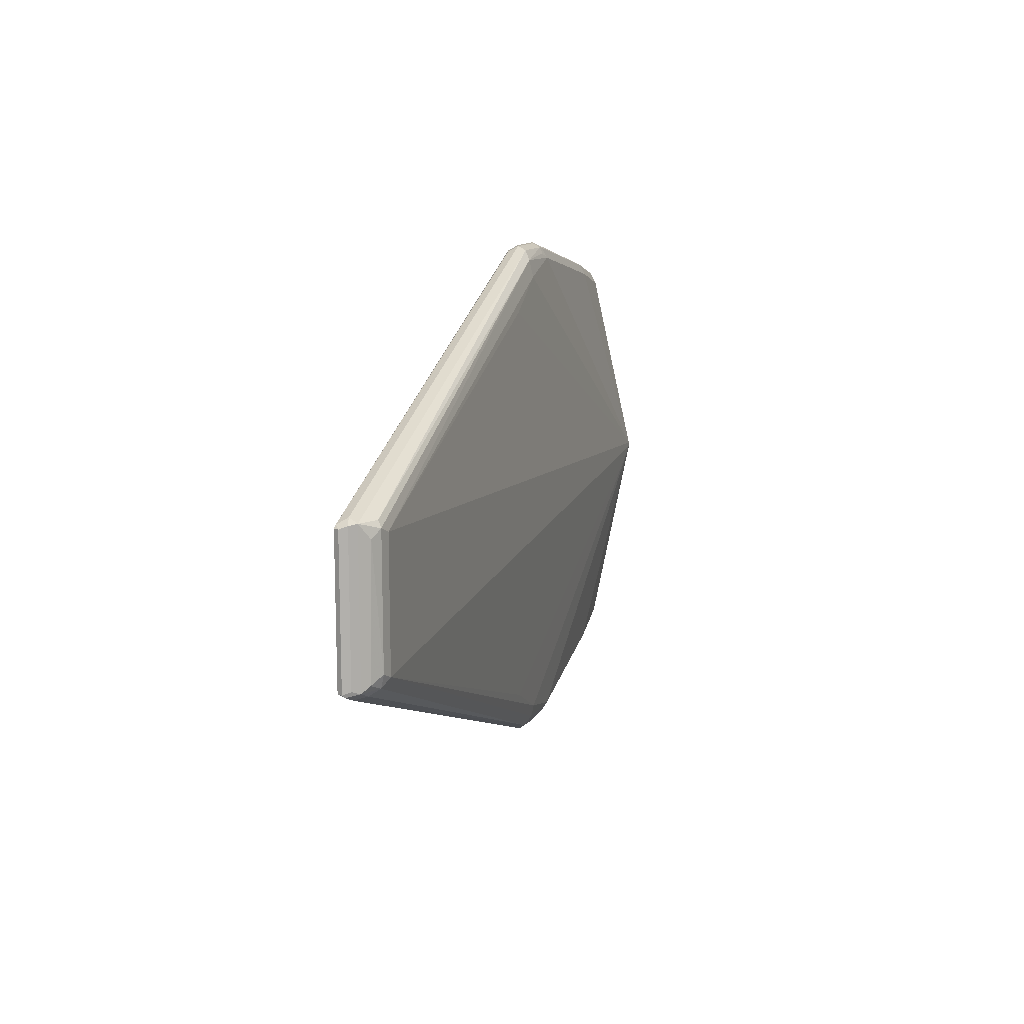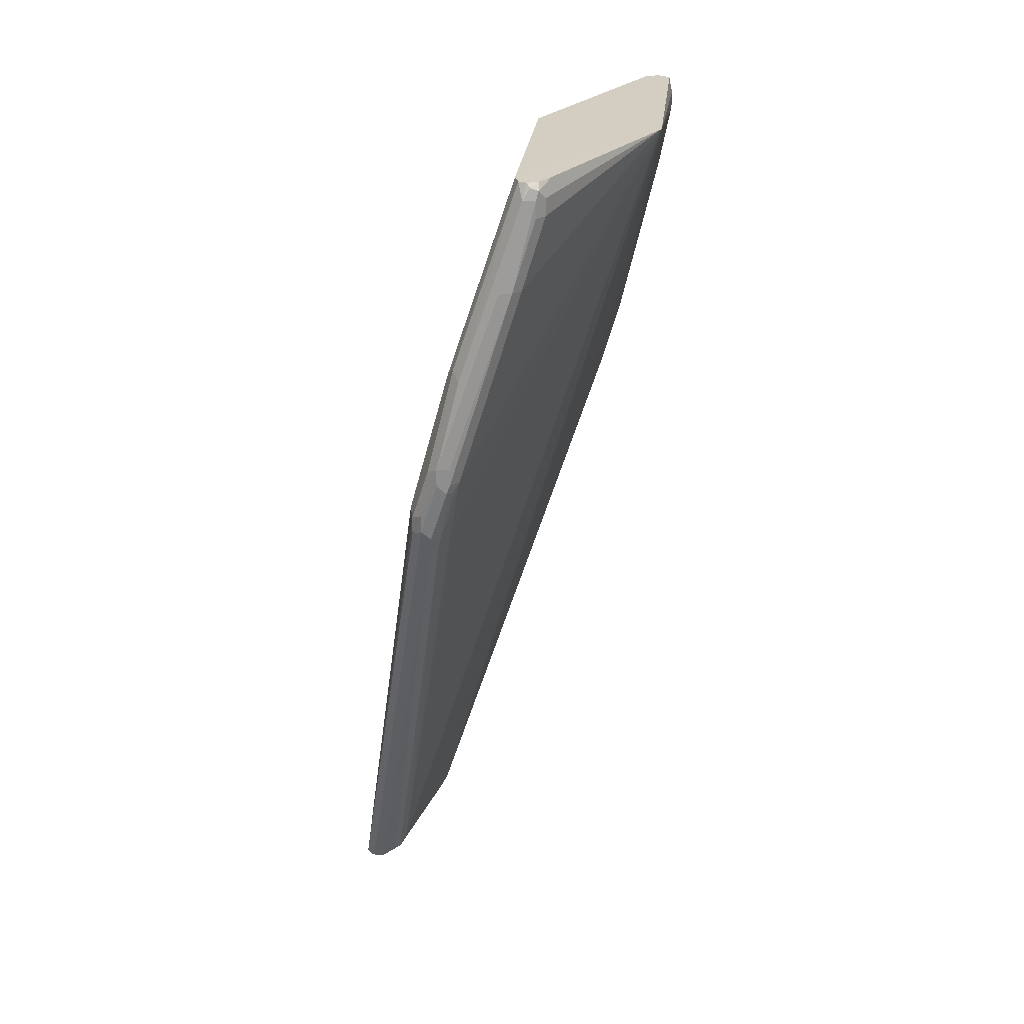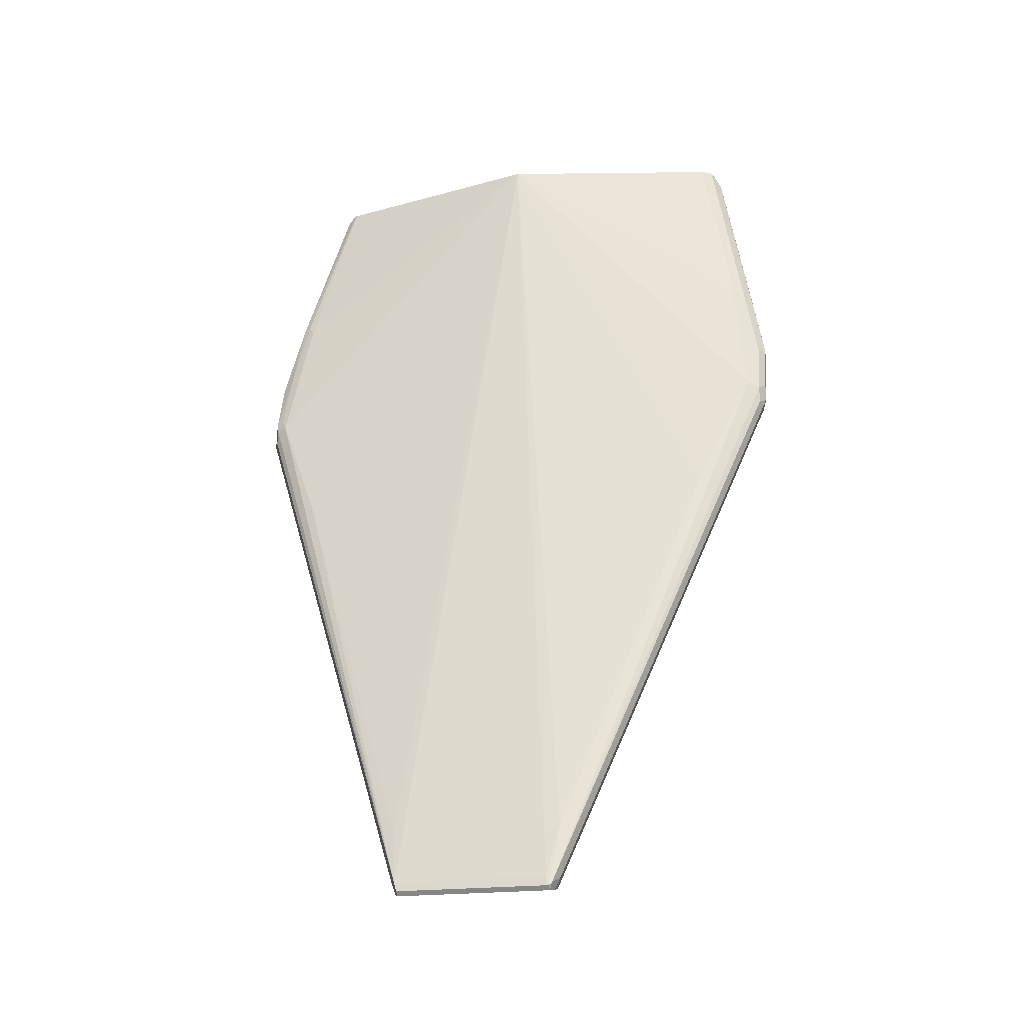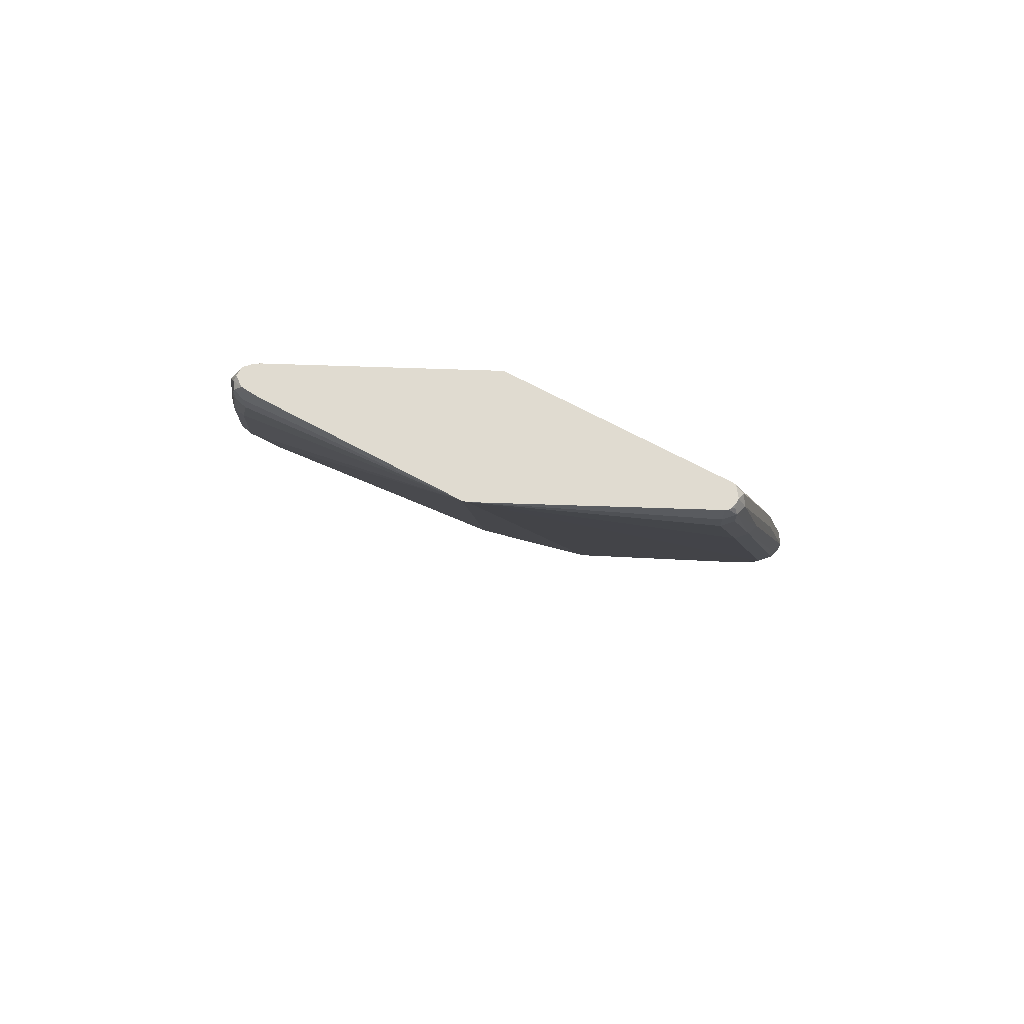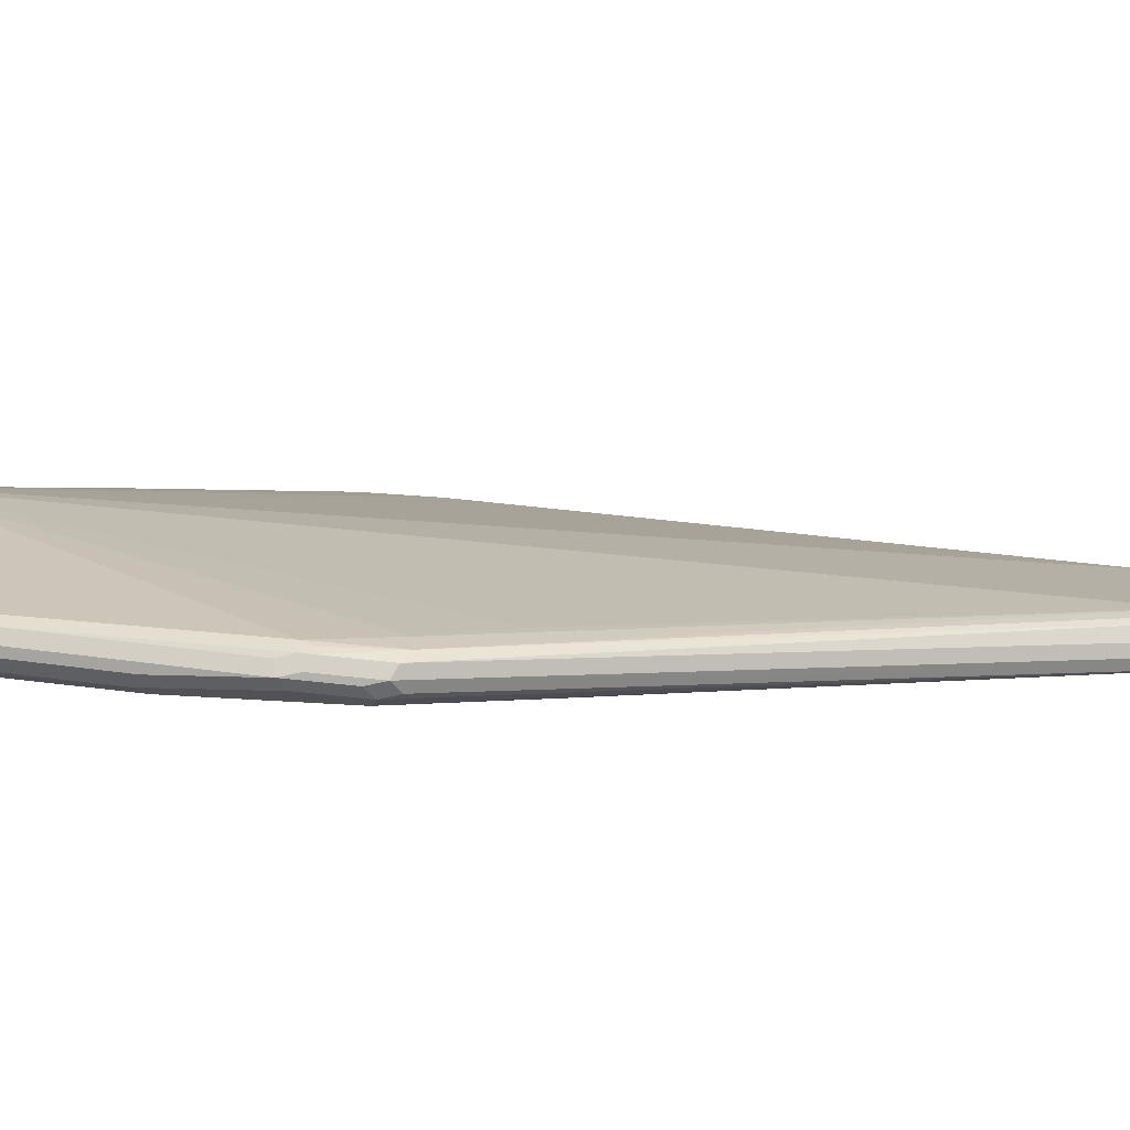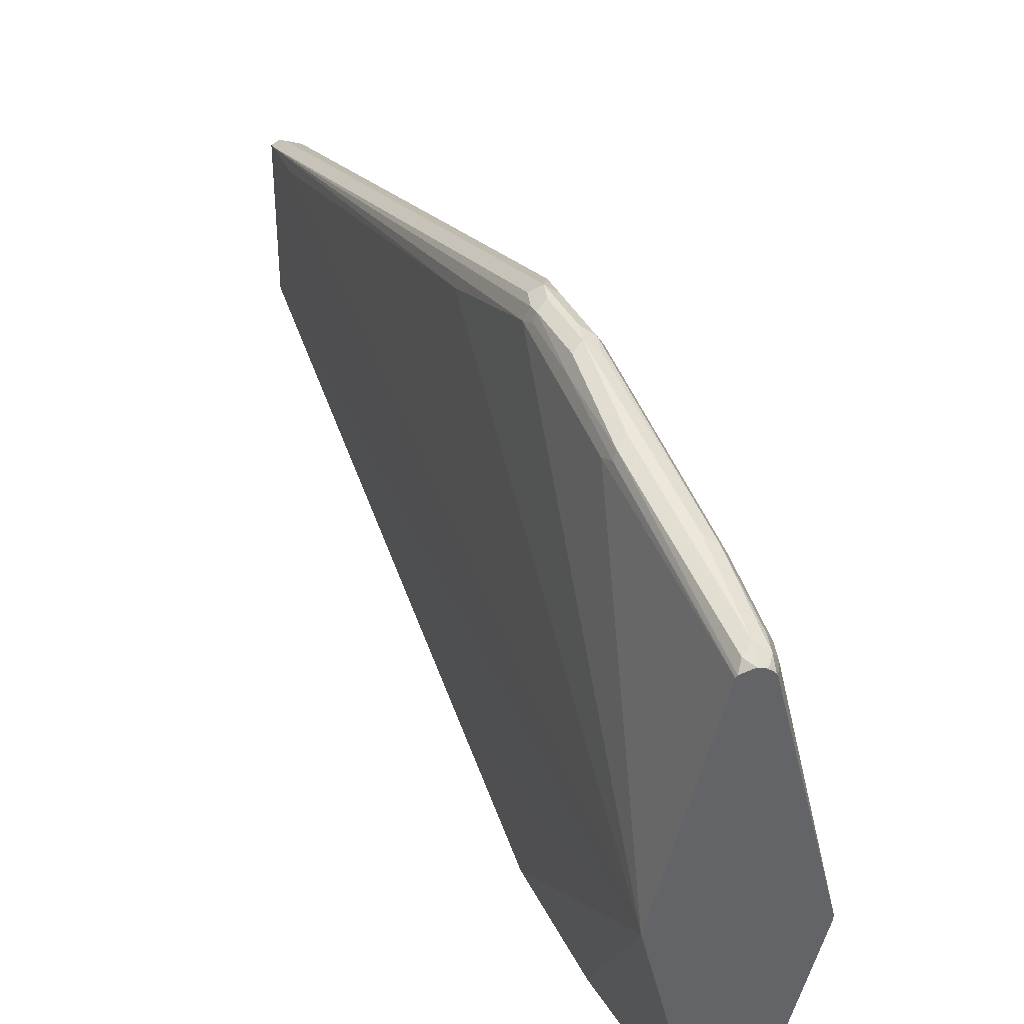
<metadata>
{"format":"obj","ext":"obj","renderer":"f3d","projection":"perspective","resolution":1024,"background":"white","views":[{"elev":-78.4,"azim":-179.8,"up":"+Y"},{"elev":25.4,"azim":-160.7,"up":"+Y"},{"elev":-20.1,"azim":104.3,"up":"+Y"},{"elev":70.1,"azim":-75.0,"up":"+Y"},{"elev":-78.9,"azim":-77.4,"up":"+Z"},{"elev":39.2,"azim":172.7,"up":"+Z"}]}
</metadata>
<code>
v 0.04075 -0.6112 0.1528
v 0.05094 -0.6519 0.1324
v 0.1222 -0.9167 0.04072
v -0.03874 -0.3983 0.0009968
v 0.03056 -0.5705 0.163
v 1.025e-05 -0.4584 0.1426
v -0.01018 -0.4176 0.1324
v -0.006777 -0.4143 0.1392
v -0.01018 -0.4075 0.1324
v -0.008131 -0.3983 0.1324
v -0.006777 -0.4041 0.1392
v 0.003413 -0.455 0.1494
v 0.03396 -0.5671 0.1697
v 0.03396 -0.5569 0.1697
v 0.0102 -0.4584 0.1528
v 1.025e-05 -0.4075 0.1426
v 0.04075 -0.5603 0.1732
v 0.04075 -0.5705 0.1732
v 0.05094 -0.601 0.1732
v 0.04415 -0.5976 0.1697
v 0.04754 -0.6146 0.1664
v 0.1426 -0.9269 0.05092
v 0.1341 -0.9252 0.04922
v 0.1273 -0.9218 0.04583
v 0.04245 -0.6095 0.1613
v 0.1256 -0.9235 0.03733
v 0.1324 -0.9294 0.042
v 0.1375 -0.932 0.04583
v 0.1307 -0.9286 -0.03902
v 0.1375 -0.932 -0.04838
v 0.1256 -0.9235 -0.04414
v 0.1222 -0.9167 -0.04072
v 0.0433 -0.6112 -0.1643
v 0.1273 -0.9218 -0.04838
v 0.04585 -0.6061 -0.1706
v 0.03566 -0.5756 -0.1706
v 0.04075 -0.5705 -0.1732
v 0.03396 -0.5705 -0.1697
v 0.03056 -0.5705 -0.163
v 0.03396 -0.5772 -0.1664
v 0.04075 -0.6112 -0.1528
v 0.05094 -0.6519 -0.1324
v -0.03874 -0.3983 -0.001998
v 0.03875 -0.3983 -0
v 0.009193 -0.3983 -0.1272
v 0.007804 -0.3983 -0.1314
v 0.00428 -0.3983 -0.1367
v 0.03566 -0.5043 -0.1579
v 0.03056 -0.5094 -0.163
v 0.03737 -0.5127 -0.1596
v 0.04075 -0.5094 -0.1528
v 0.008499 -0.399 -0.1307
v 0.06113 -0.5908 -0.163
v 0.04415 -0.5467 -0.1664
v 0.04075 -0.5603 -0.1732
v 1.025e-05 -0.4075 -0.1426
v 0.0102 -0.4584 -0.1528
v -0.006777 -0.4075 -0.1392
v -0.007627 -0.4024 -0.1375
v -0.006777 -0.4176 -0.1392
v 0.003413 -0.4584 -0.1494
v 0.03396 -0.5603 -0.1697
v 0.05094 -0.5908 -0.1732
v 0.04754 -0.5637 -0.1697
v 0.05773 -0.5942 -0.1697
v 0.05094 -0.601 -0.1732
v 0.1426 -0.9269 -0.05092
v 0.1426 -0.9337 -0.04753
v 0.1494 -0.9303 -0.04753
v 0.05773 -0.6044 -0.1697
v 0.1502 -0.932 -0.04583
v 0.1477 -0.9345 -0.04583
v 0.1502 -0.932 0.04583
v 0.1494 -0.9269 -0.04414
v 0.1426 -0.8964 -0.05092
v 0.08147 -0.6621 -0.1324
v 0.1494 -0.9269 0.04753
v 0.146 -0.9337 0.04753
v 0.1477 -0.9345 0.04583
v 0.1426 -0.9337 0.04414
v 0.05773 -0.601 0.1697
v 0.05773 -0.5908 0.1697
v 0.05094 -0.5908 0.1732
v 0.04585 -0.5552 0.1706
v 0.05603 -0.5857 0.1706
v 0.06113 -0.5908 0.163
v 0.08147 -0.6621 0.1324
v 0.1426 -0.8964 0.05092
v 0.04075 -0.5094 0.1528
v 0.03737 -0.5025 0.1562
v 0.04839 -0.5501 0.1643
v 0.05773 -0.5841 0.1664
v 0.03566 -0.5043 0.1604
v 0.03056 -0.5094 0.163
v 0.005096 -0.4024 0.14
v 1.025e-05 -0.3983 0.138
v 0.007145 -0.3983 0.1349
v 0.007891 -0.3983 0.1335
v -0.003757 -0.3983 0.1371
v -0.005093 -0.3998 0.1375
v -0.007384 -0.3983 0.1343
v -0.006117 -0.3983 0.1354
v 1.025e-05 -0.4584 -0.1426
v -0.01018 -0.4176 -0.1324
v -0.01018 -0.4075 -0.1324
v -0.01018 -0.3983 -0.1222
v -0.006603 -0.3983 -0.1334
v -0.003392 -0.4007 -0.1392
v -0.0009965 -0.3983 -0.138
f 82 81 77
f 82 77 86
f 82 86 85
f 83 82 85
f 82 19 81
f 83 84 17
f 83 19 82
f 81 19 77
f 87 86 77
f 83 85 84
f 83 17 19
f 92 86 91
f 87 88 44
f 87 77 88
f 88 77 44
f 86 44 89
f 90 86 89
f 91 86 90
f 92 85 86
f 92 91 85
f 84 85 91
f 22 77 19
f 84 91 93
f 87 44 86
f 68 28 30
f 71 53 76
f 68 69 72
f 84 93 17
f 71 69 53
f 71 72 69
f 71 73 72
f 71 74 73
f 71 75 74
f 71 76 75
f 53 44 76
f 75 76 44
f 75 44 74
f 77 74 44
f 73 74 77
f 22 73 77
f 78 73 22
f 78 79 73
f 78 80 79
f 78 28 80
f 78 22 28
f 23 28 22
f 23 24 28
f 80 28 68
f 80 68 79
f 68 72 79
f 72 73 79
f 94 17 93
f 108 59 107
f 16 94 93
f 60 61 103
f 60 103 104
f 60 104 105
f 60 105 59
f 105 43 59
f 105 104 43
f 103 43 104
f 103 39 43
f 103 38 39
f 39 41 43
f 106 59 43
f 107 59 106
f 108 56 59
f 108 109 56
f 108 107 109
f 107 43 109
f 107 106 43
f 47 109 43
f 56 109 47
f 56 47 49
f 3 4 32
f 26 3 32
f 69 65 53
f 61 38 103
f 16 17 94
f 61 62 38
f 70 66 65
f 95 16 93
f 95 96 16
f 97 96 95
f 97 4 96
f 97 98 4
f 97 90 98
f 97 93 90
f 97 95 93
f 91 90 93
f 90 89 98
f 98 89 44
f 98 44 4
f 99 96 4
f 100 96 99
f 100 16 96
f 100 101 11
f 102 101 100
f 102 4 101
f 102 99 4
f 102 100 99
f 101 4 10
f 101 10 11
f 54 53 65
f 62 37 38
f 69 70 65
f 100 11 16
f 67 66 69
f 21 22 19
f 21 23 22
f 21 24 23
f 21 25 24
f 21 5 25
f 21 13 5
f 13 6 5
f 69 66 70
f 25 5 1
f 25 1 3
f 24 25 3
f 24 3 26
f 27 24 26
f 27 28 24
f 29 28 27
f 29 30 28
f 29 31 30
f 29 26 31
f 29 27 26
f 31 26 32
f 33 31 32
f 33 34 31
f 33 35 34
f 21 19 20
f 36 35 33
f 21 20 13
f 18 20 19
f 2 3 1
f 2 4 3
f 2 1 4
f 5 4 1
f 6 4 5
f 6 7 4
f 8 7 6
f 9 7 8
f 9 10 4
f 9 11 10
f 9 8 11
f 8 12 11
f 8 6 12
f 13 12 6
f 14 12 13
f 15 12 14
f 15 11 12
f 15 16 11
f 15 17 16
f 15 14 17
f 14 13 17
f 18 17 13
f 18 19 17
f 18 13 20
f 36 37 35
f 9 4 7
f 36 39 38
f 57 56 55
f 58 56 57
f 58 59 56
f 58 60 59
f 58 61 60
f 58 57 61
f 57 62 61
f 57 55 62
f 55 37 62
f 55 63 37
f 55 64 63
f 55 54 64
f 64 54 65
f 64 65 63
f 63 65 66
f 63 66 37
f 35 37 66
f 35 66 30
f 31 34 30
f 67 30 66
f 67 68 30
f 67 69 68
f 36 38 37
f 55 56 49
f 55 49 50
f 35 30 34
f 50 53 54
f 40 39 36
f 55 50 54
f 40 33 39
f 40 36 33
f 33 32 41
f 42 41 32
f 42 43 41
f 42 32 43
f 43 32 4
f 43 4 44
f 45 43 44
f 46 43 45
f 33 41 39
f 48 47 46
f 46 47 43
f 45 44 51
f 46 45 52
f 48 46 52
f 45 51 52
f 48 51 50
f 50 51 53
f 48 50 49
f 48 49 47
f 48 52 51
f 53 51 44

</code>
